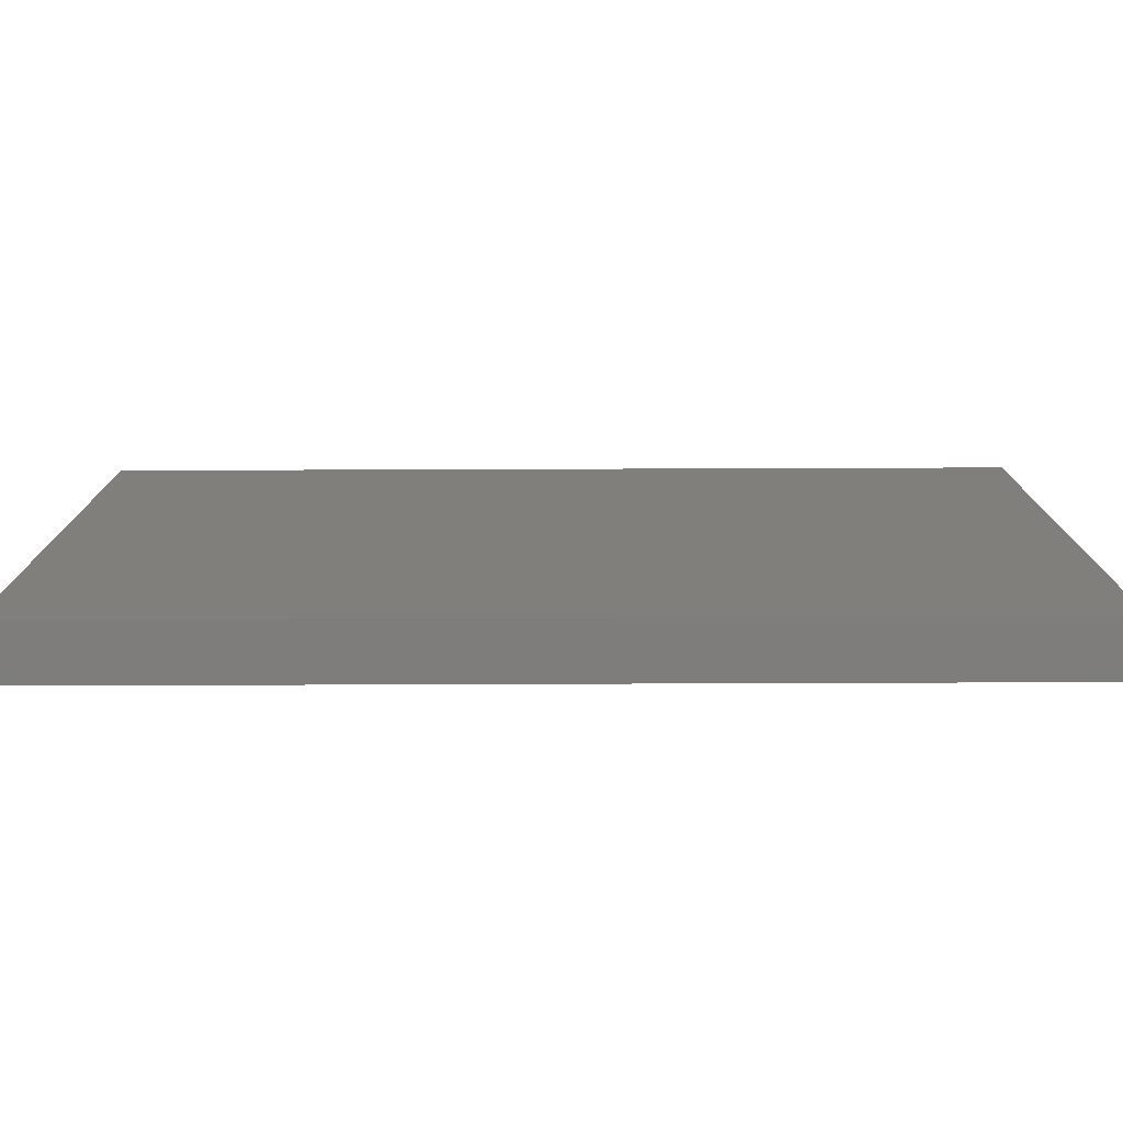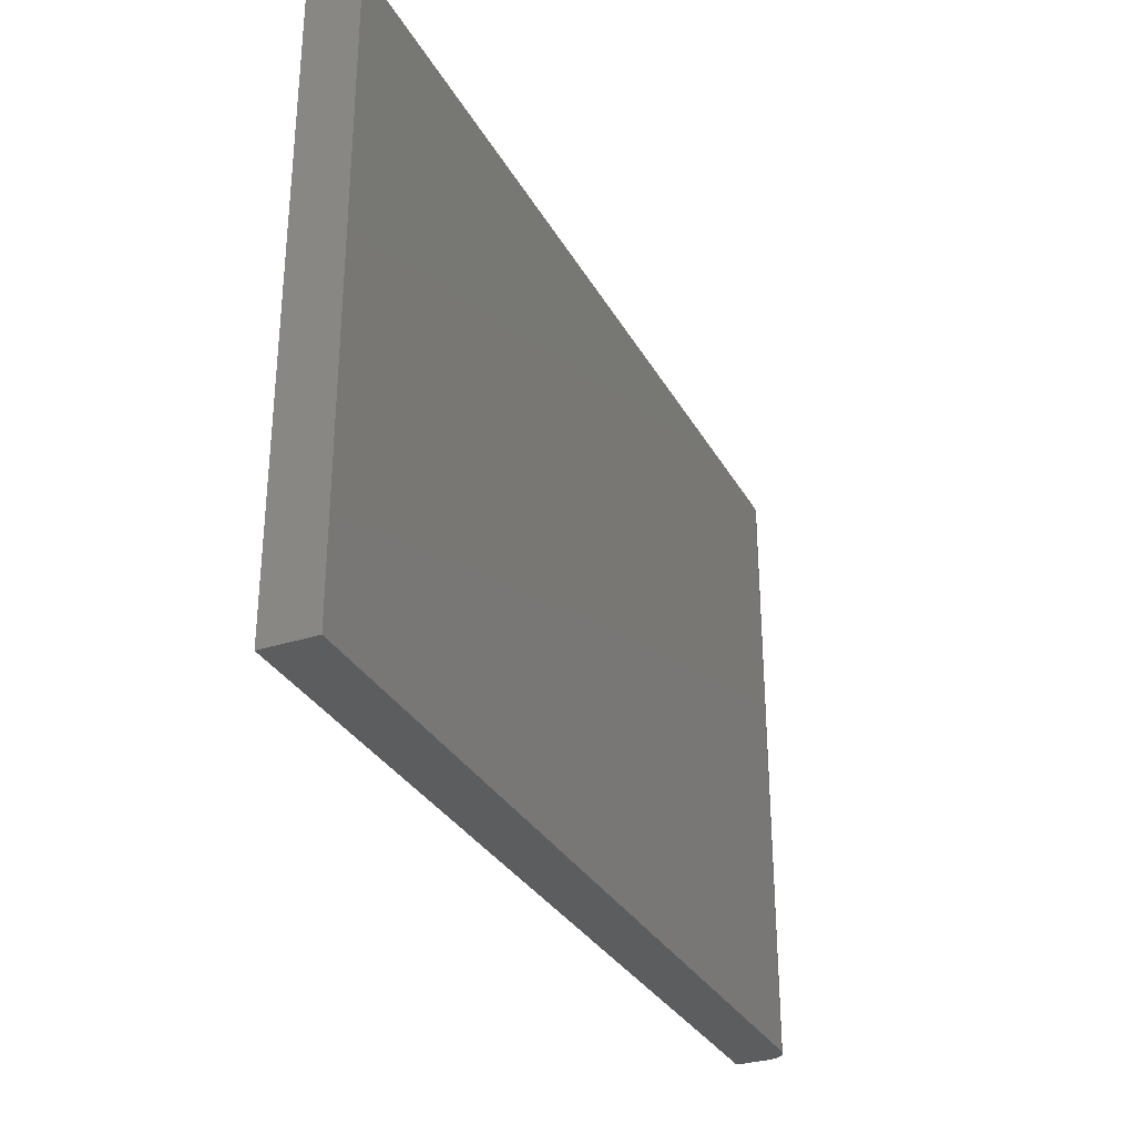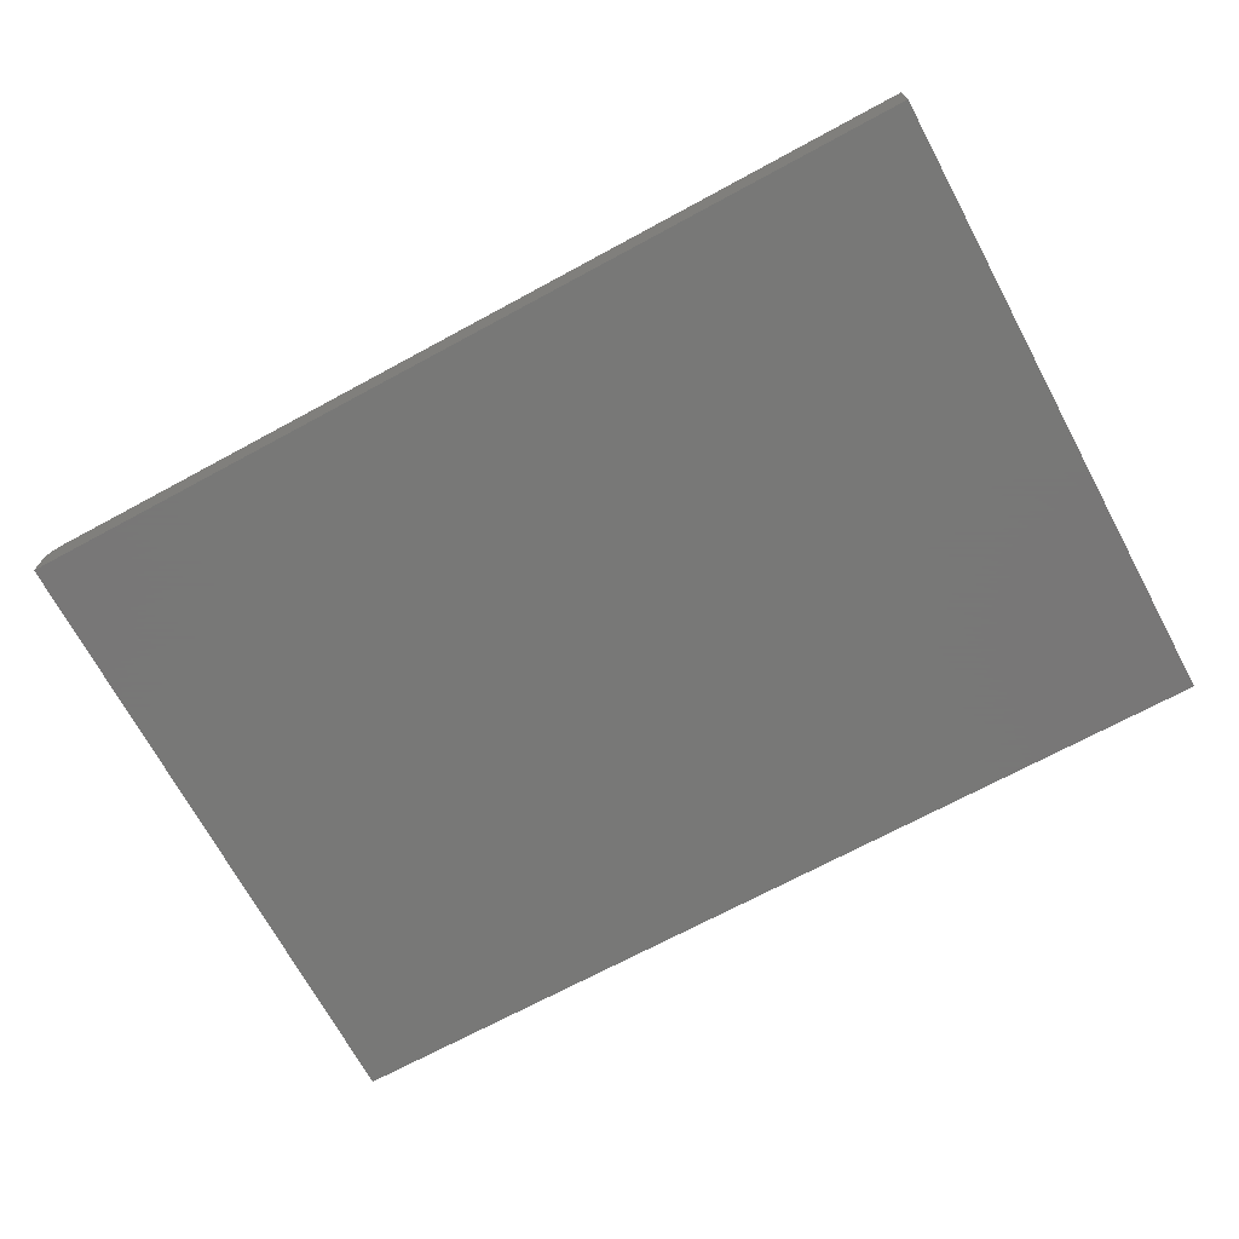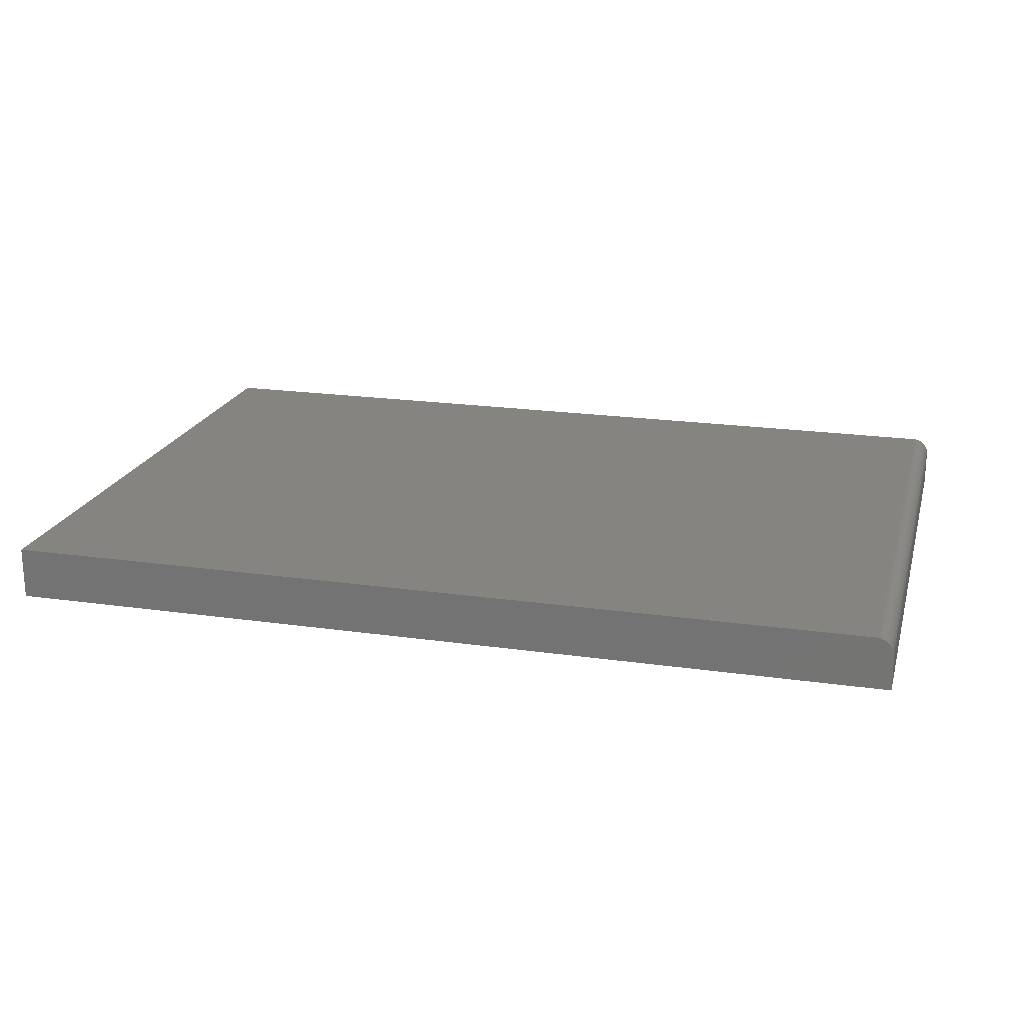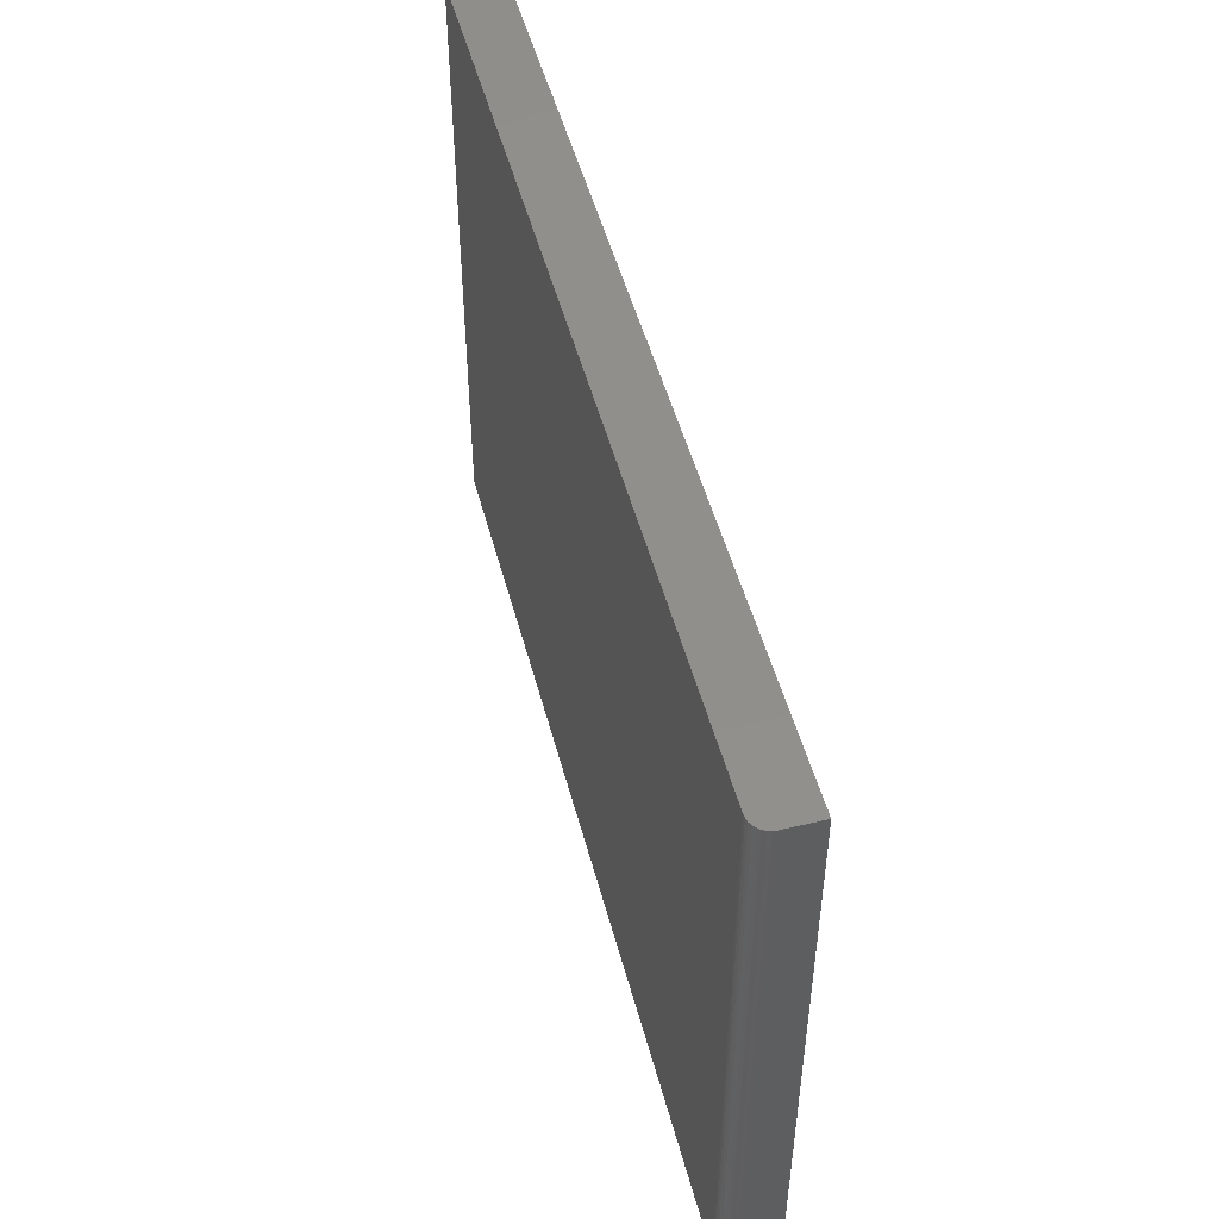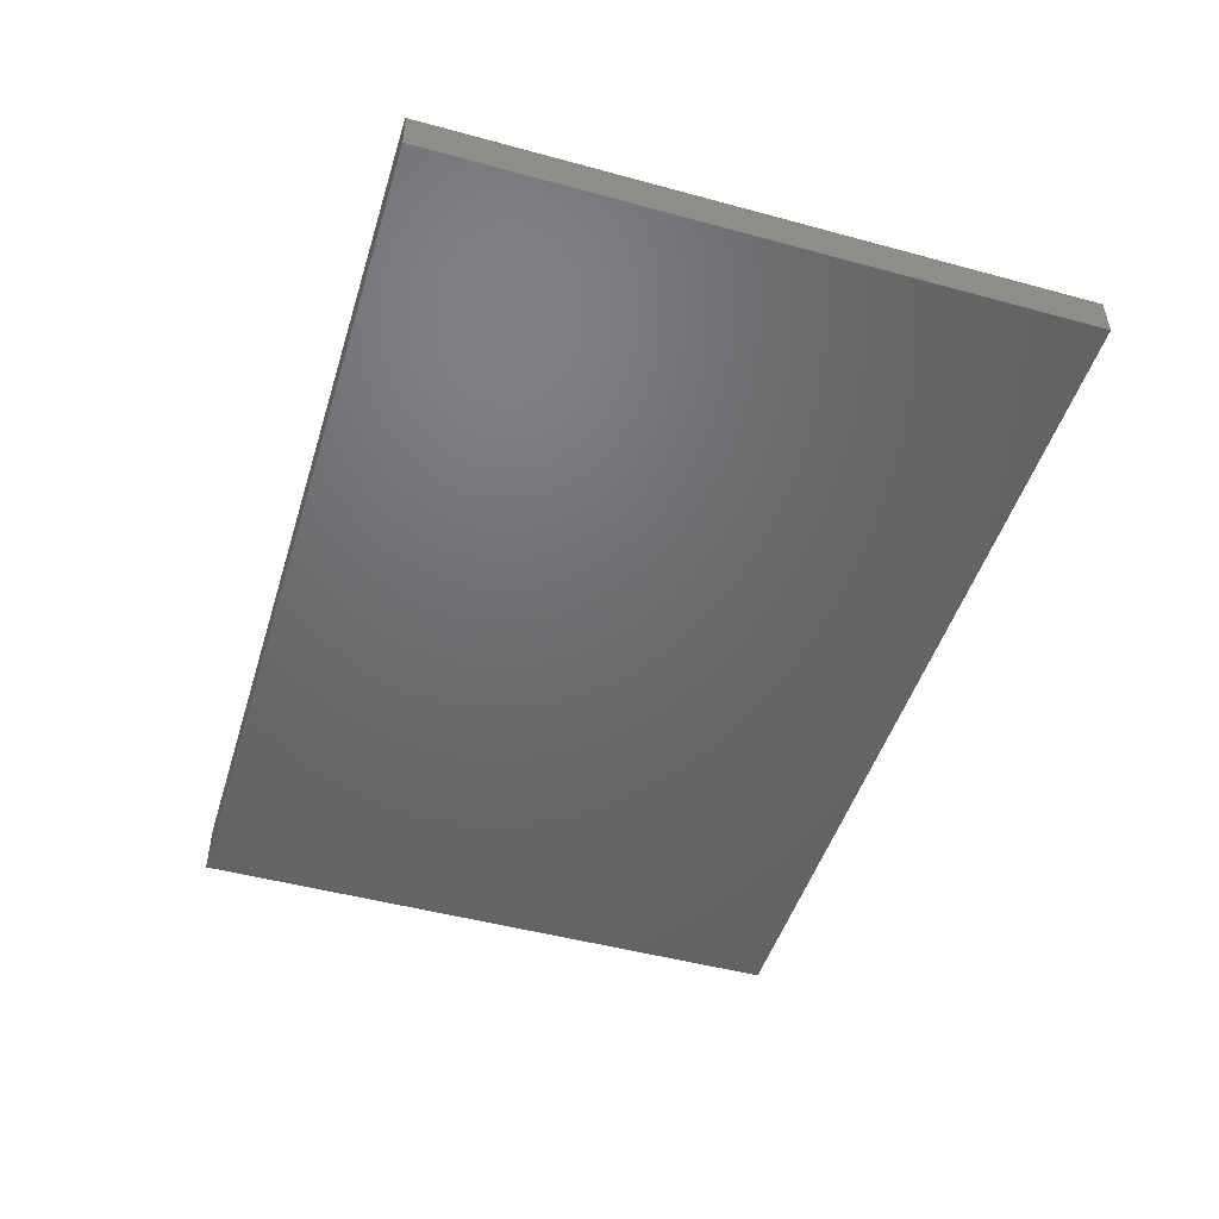
<metadata>
{"format":"stl","ext":"stl","renderer":"f3d","projection":"perspective","resolution":1024,"background":"white","views":[{"elev":-77.1,"azim":-179.8,"up":"+Y"},{"elev":-31.4,"azim":-65.3,"up":"+Y"},{"elev":-70.4,"azim":-151.6,"up":"+Z"},{"elev":20.3,"azim":14.7,"up":"+Z"},{"elev":50.1,"azim":75.4,"up":"+Y"},{"elev":-48.4,"azim":73.1,"up":"+Z"}]}
</metadata>
<code>
# stl→obj: 24 verts, 44 faces
v -0.4026 -0.2781 0.02344
v 0.387 -0.2781 0.02344
v -0.4026 0.2745 0.02344
v 0.387 0.2745 0.02344
v -0.4026 0.2745 -0.02344
v 0.3901 0.2745 0.02314
v 0.393 0.2745 0.02225
v 0.4023 0.2745 0.01086
v 0.4026 0.2745 0.007812
v 0.3957 0.2745 0.0208
v 0.3981 0.2745 0.01886
v 0.4 0.2745 0.01649
v 0.4014 0.2745 0.01379
v 0.4026 0.2745 -0.02344
v 0.4026 -0.2781 0.007812
v 0.4026 -0.2781 -0.02344
v 0.4023 -0.2781 0.01086
v 0.4014 -0.2781 0.01379
v 0.4 -0.2781 0.01649
v 0.3981 -0.2781 0.01886
v 0.3957 -0.2781 0.0208
v 0.393 -0.2781 0.02225
v 0.3901 -0.2781 0.02314
v -0.4026 -0.2781 -0.02344
f 1 2 3
f 3 2 4
f 5 3 4
f 4 6 7
f 8 9 7
f 8 7 10
f 8 10 11
f 8 11 12
f 8 12 13
f 9 14 7
f 7 14 5
f 7 5 4
f 15 16 9
f 9 16 14
f 15 17 18
f 16 15 18
f 16 18 19
f 16 19 20
f 16 20 21
f 16 21 22
f 16 22 23
f 16 23 2
f 16 2 1
f 16 1 24
f 15 9 17
f 17 9 8
f 17 8 18
f 18 8 13
f 18 13 19
f 19 13 12
f 19 12 20
f 20 12 11
f 20 11 21
f 21 11 10
f 21 10 22
f 22 10 7
f 22 7 23
f 23 7 6
f 23 6 2
f 2 6 4
f 24 5 16
f 16 5 14
f 3 5 1
f 1 5 24

</code>
